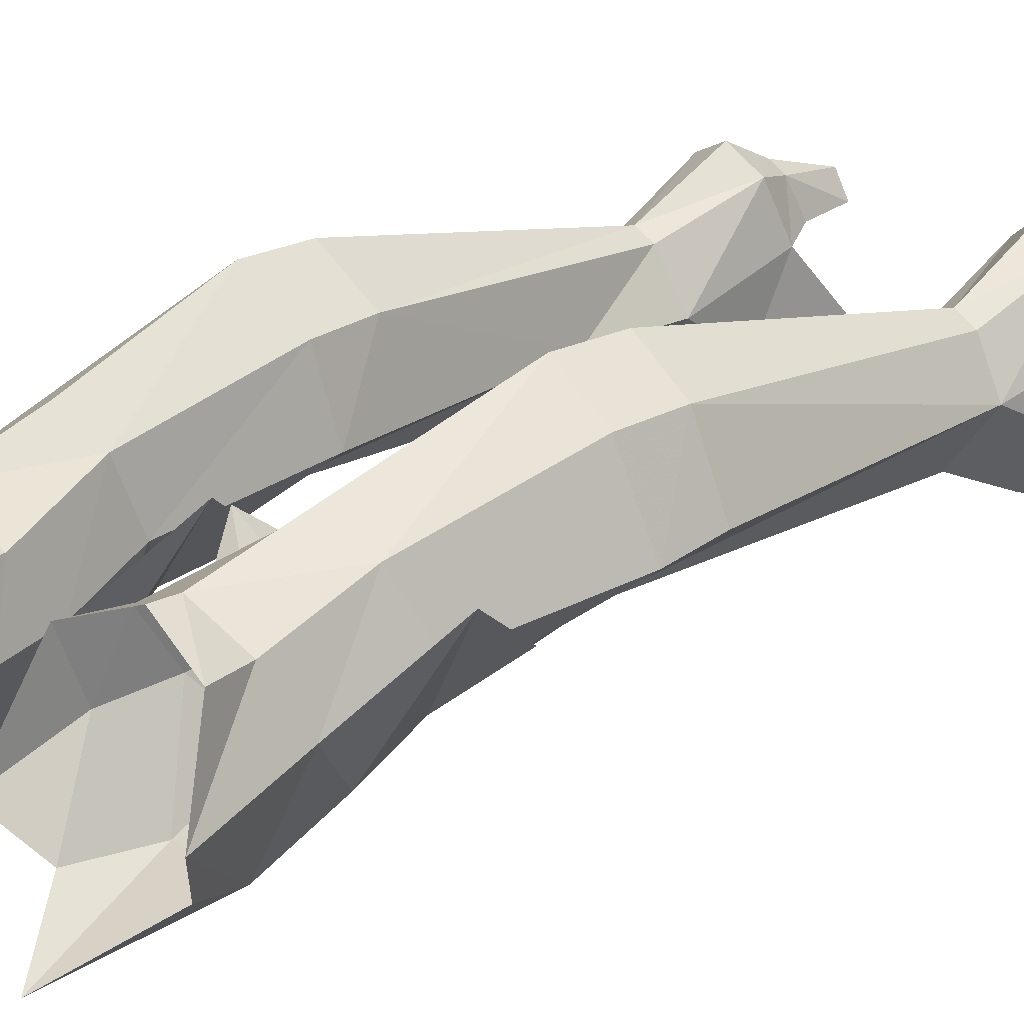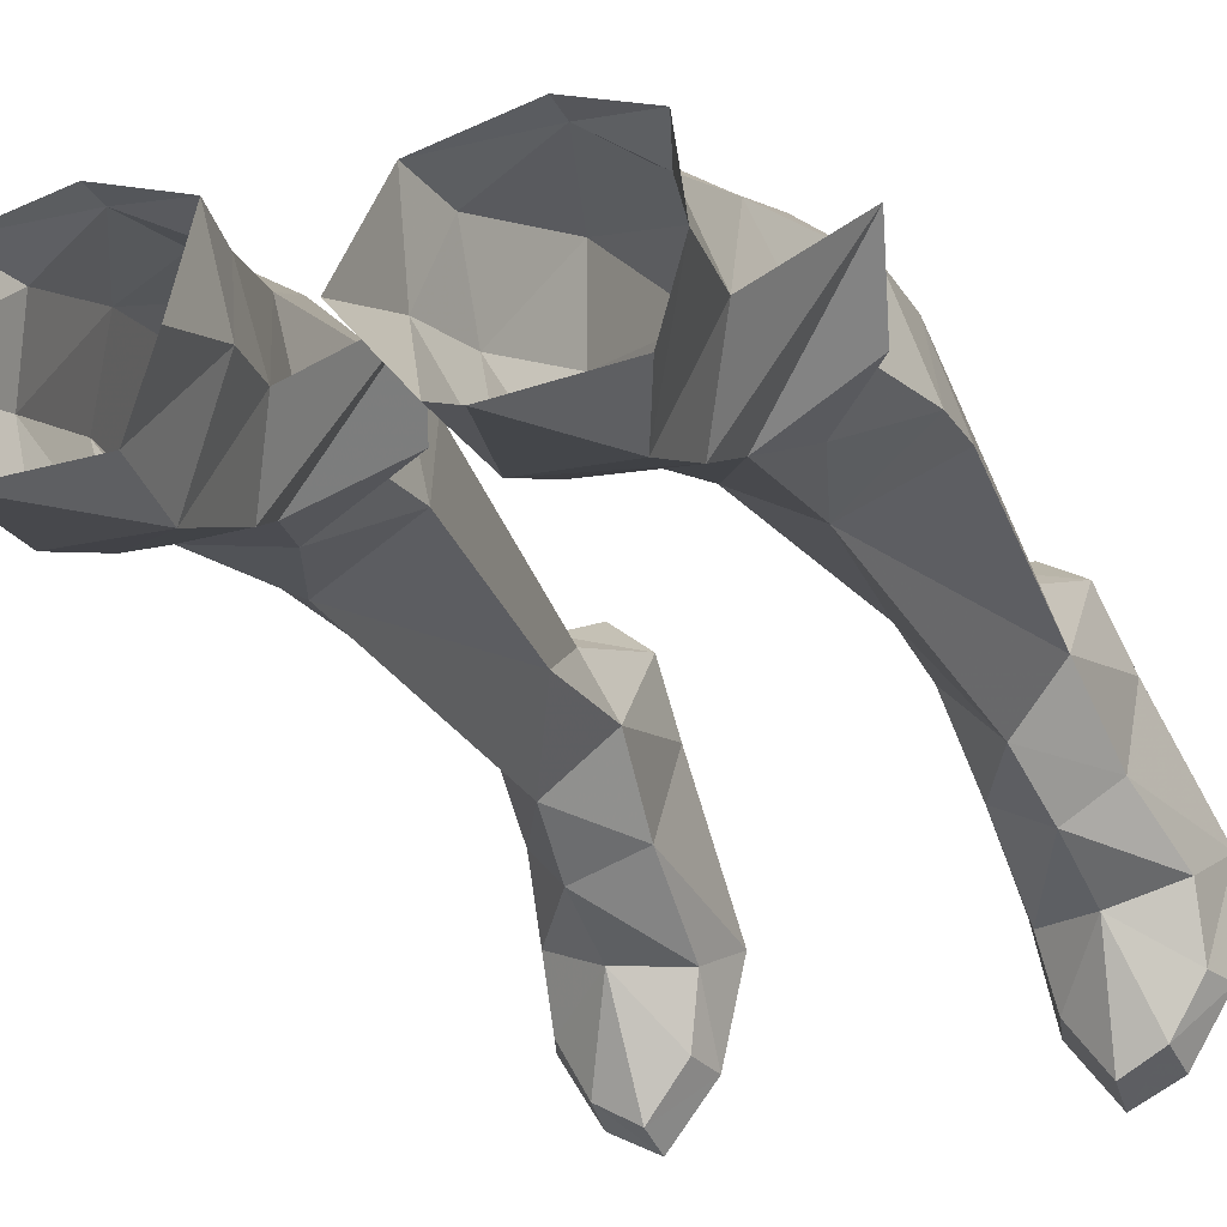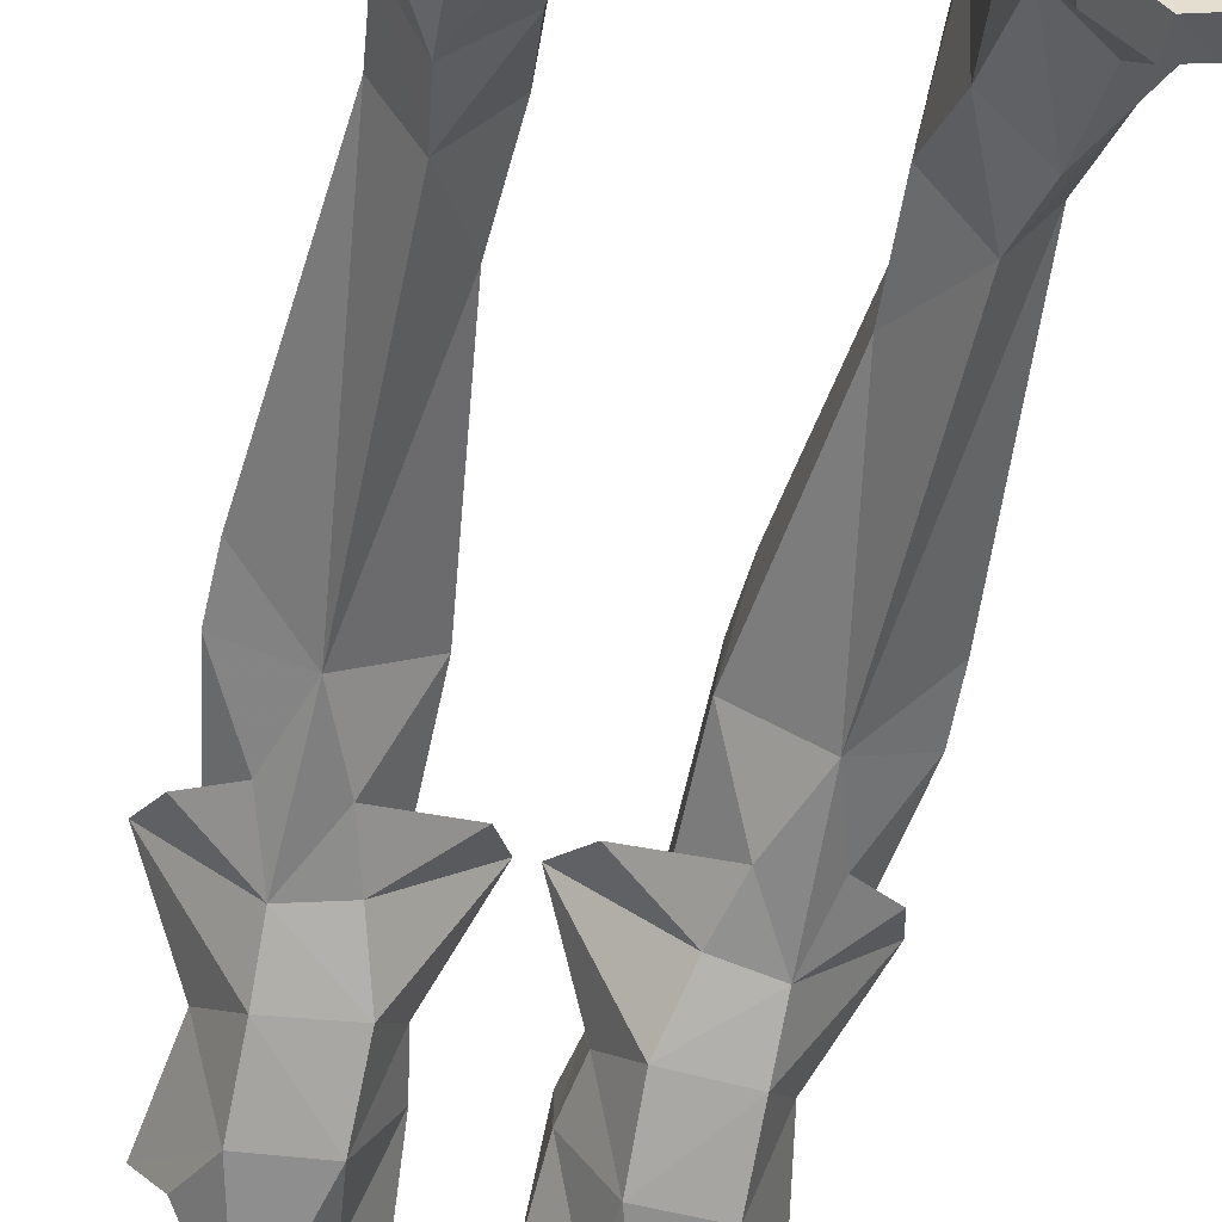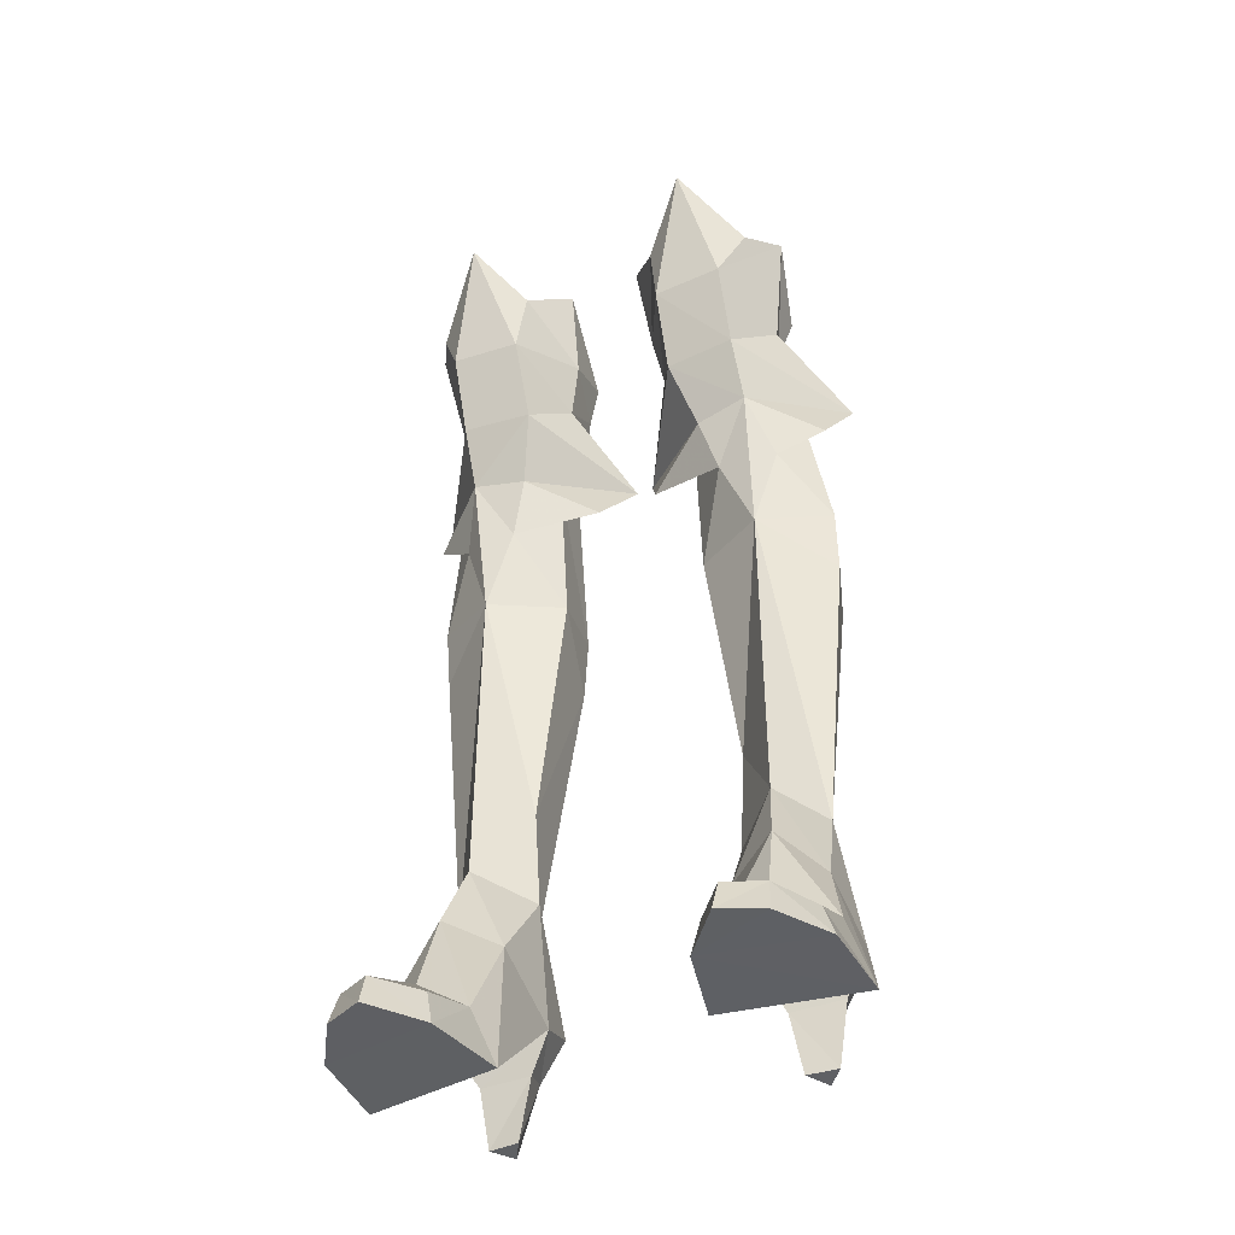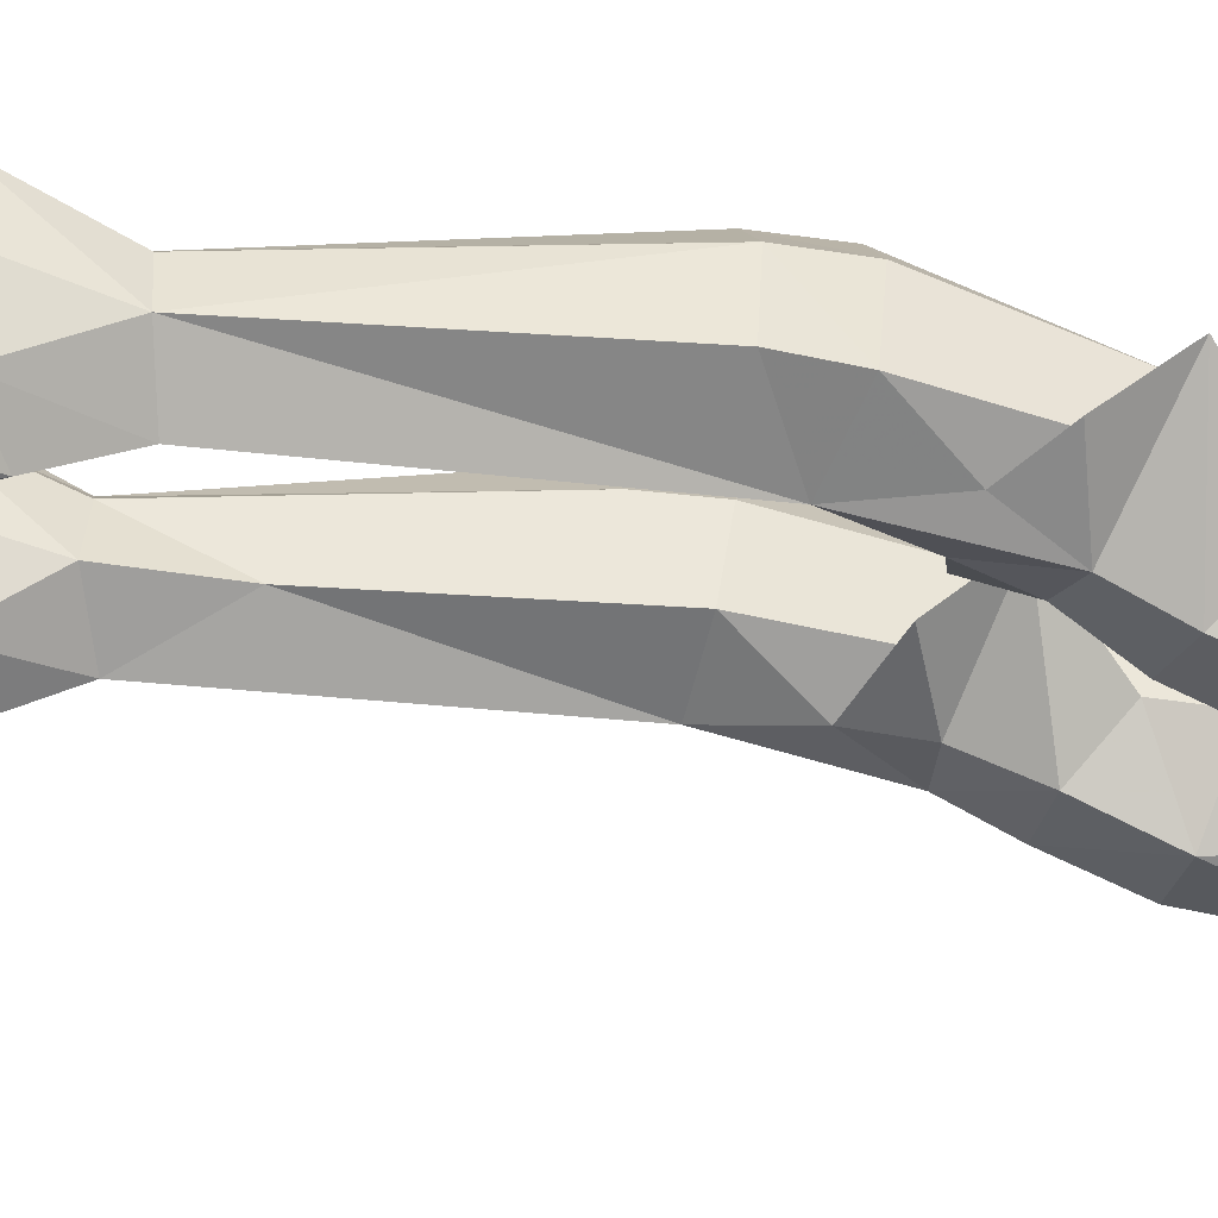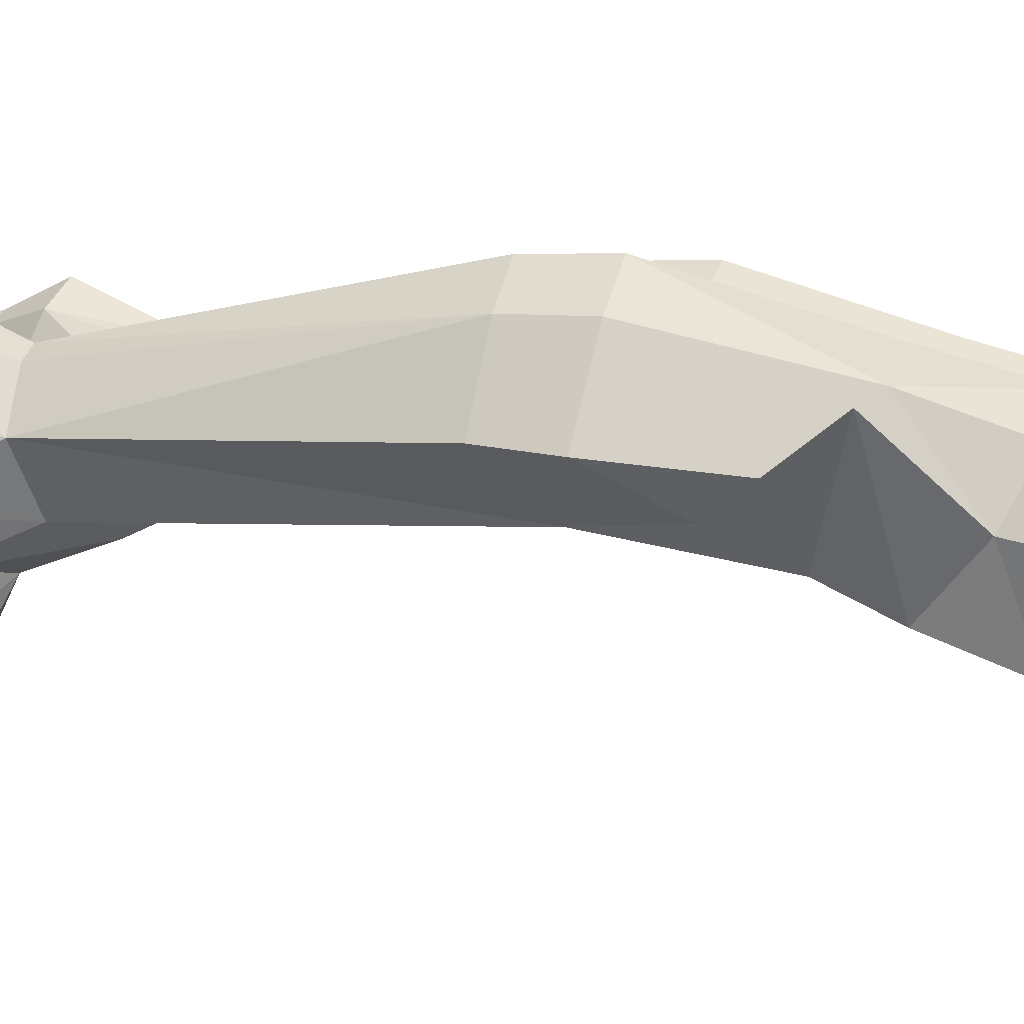
<metadata>
{"format":"obj","ext":"obj","renderer":"f3d","projection":"perspective","resolution":1024,"background":"white","views":[{"elev":20.4,"azim":44.6,"up":"+Y"},{"elev":-22.2,"azim":20.5,"up":"+Y"},{"elev":-52.6,"azim":168.3,"up":"+Y"},{"elev":-43.1,"azim":24.3,"up":"+Z"},{"elev":-25.0,"azim":-102.2,"up":"+Y"},{"elev":3.3,"azim":-74.3,"up":"+Y"}]}
</metadata>
<code>
g summoner_shoe_female_94540
v 3.085 2.746 27.96
v 2.12 1.627 31.65
v 4.366 2.672 32.16
v 4.528 3.734 28.41
v 1.825 1.727 33.55
v 4.38 2.697 33.14
v 2.996 -3.483 31.59
v 2.937 -2.27 28.65
v 5.588 -2.44 28.76
v 5.618 -3.569 31.7
v 6.179 2.779 28.38
v 4.528 3.734 28.41
v 4.366 2.672 32.16
v 6.079 1.597 31.75
v 7.463 -1.211 34.88
v 6.536 -2.854 33.98
v 6.739 -0.3607 30.74
v 6.694 1.756 33.6
v 4.38 2.697 33.14
v 2.694 -3.255 34.38
v 1.41 -1.712 35.55
v 1.612 -0.6383 32.45
v 1.992 -0.3701 30.22
v 2.806 0.4819 27.16
v 5.608 -1.381 26.57
v 7.006 0.6427 27.44
v 4.479 -4.67 36.76
v 3.617 -1.103 26.31
v 2.937 -2.27 28.65
v 1.992 -0.3701 30.22
v 0.3149 2.233 27.36
v 1.162 0.5164 25.07
v 3.617 -1.103 26.31
v 4.213 -0.66 24.09
v 5.588 -2.44 28.76
v 8.664 2.369 28.08
v 6.739 -0.3607 30.74
v 8.012 0.6661 25.72
v 5.608 -1.381 26.57
v 6.347 -0.2326 24.27
v -3.096 2.746 27.96
v -4.538 3.734 28.41
v -4.376 2.672 32.16
v -2.13 1.627 31.65
v -1.835 1.727 33.55
v -4.39 2.697 33.14
v -3.006 -3.483 31.59
v -5.629 -3.569 31.7
v -5.598 -2.44 28.76
v -2.948 -2.27 28.65
v -6.19 2.779 28.38
v -6.09 1.597 31.75
v -4.376 2.672 32.16
v -4.538 3.734 28.41
v -7.473 -1.211 34.88
v -6.749 -0.3607 30.74
v -6.546 -2.854 33.98
v -6.705 1.756 33.6
v -4.39 2.697 33.14
v -2.705 -3.255 34.38
v -1.622 -0.6383 32.45
v -1.42 -1.712 35.55
v -2.002 -0.3701 30.22
v -2.816 0.4819 27.16
v -5.618 -1.381 26.57
v -7.016 0.6427 27.44
v -4.49 -4.67 36.76
v -3.627 -1.103 26.31
v -2.948 -2.27 28.65
v -0.3252 2.233 27.36
v -2.002 -0.3701 30.22
v -1.172 0.5164 25.07
v -3.627 -1.103 26.31
v -4.224 -0.66 24.09
v -5.598 -2.44 28.76
v -6.749 -0.3607 30.74
v -8.675 2.369 28.08
v -8.023 0.666 25.72
v -5.618 -1.381 26.57
v -6.358 -0.2326 24.27
f 1 2 3
f 3 4 1
f 5 6 3
f 3 2 5
f 7 8 9
f 9 10 7
f 11 12 13
f 13 14 11
f 15 16 10
f 10 17 15
f 18 14 13
f 13 19 18
f 20 21 22
f 22 7 20
f 5 2 22
f 22 21 5
f 15 17 14
f 14 18 15
f 23 24 8
f 11 14 17
f 23 2 1
f 7 23 8
f 8 25 9
f 25 26 9
f 9 17 10
f 1 24 23
f 27 7 10
f 22 23 7
f 28 25 8
f 26 17 9
f 26 11 17
f 22 2 23
f 27 10 16
f 20 7 27
f 24 28 8
f 29 30 31
f 32 33 31
f 34 33 32
f 35 36 37
f 38 36 39
f 40 38 39
f 41 42 43
f 43 44 41
f 45 44 43
f 43 46 45
f 47 48 49
f 49 50 47
f 51 52 53
f 53 54 51
f 55 56 48
f 48 57 55
f 58 59 53
f 53 52 58
f 60 47 61
f 61 62 60
f 45 62 61
f 61 44 45
f 55 58 52
f 52 56 55
f 63 50 64
f 51 56 52
f 63 41 44
f 47 50 63
f 50 49 65
f 65 49 66
f 49 48 56
f 41 63 64
f 67 48 47
f 61 47 63
f 68 50 65
f 66 49 56
f 66 56 51
f 61 63 44
f 67 57 48
f 60 67 47
f 64 50 68
f 69 70 71
f 72 70 73
f 74 72 73
f 75 76 77
f 78 79 77
f 80 79 78
f 79 75 77
f 70 69 73
f 33 29 31
f 36 35 39
g summoner_shoe_female_94540
v 6.179 2.779 28.38
v 6.905 4.25 22.3
v 5.071 5.639 22.36
v 4.528 3.734 28.41
v 3.085 2.746 27.96
v 4.528 3.734 28.41
v 5.071 5.639 22.36
v 3.202 3.964 21.79
v 2.806 0.4819 27.16
v 2.766 1.137 21.22
v 7.895 1.249 21.78
v 7.006 0.6427 27.44
v 6.347 -0.2326 24.27
v 5.394 -0.4132 21.08
v 4.213 -0.66 24.09
v 3.617 -1.103 26.31
v 5.608 -1.381 26.57
v 4.163 -4.599 -0.1084
v 4.459 -4.453 1.18
v 4.056 -2.465 1.716
v 3.478 -1.582 -0.1132
v 5.792 -1.626 6.013
v 5.94 -2.616 2.97
v 7.911 -1.724 2.037
v 7.15 -0.2097 4.938
v 6.96 -5.346 1.21
v 7.075 -5.728 -0.03961
v 8.303 -3.711 0.01533
v 7.914 -3.668 1.172
v 8.458 -0.5876 0.03274
v 7.284 2.549 3.811
v 3.478 -1.582 -0.1132
v 3.744 2.418 3.698
v 7.284 2.549 3.811
v 8.458 -0.5876 0.03274
v 6.481 4.725 4.613
v 5.236 5.296 4.814
v 5.292 3.64 8.339
v 6.003 3.221 8.33
v 4.1 4.442 4.54
v 4.628 3.252 8.27
v 5.667 -6.056 1.101
v 5.6 -6.47 -0.09529
v 7.075 -5.728 -0.03961
v 5.6 -6.47 -0.09529
v 4.163 -4.599 -0.1084
v 8.303 -3.711 0.01533
v 3.949 -0.551 5.142
v 3.744 2.418 3.698
v 4.464 2.689 2.271
v 6.402 2.807 2.34
v 7.284 2.549 3.811
v 7.284 2.549 3.811
v 6.402 2.807 2.34
v 5.877 4.163 2.799
v 6.481 4.725 4.613
v 5.236 5.296 4.814
v 5.321 4.423 2.882
v 6.905 4.25 22.3
v 6.942 4.313 19.82
v 5.133 5.638 19.81
v 5.071 5.639 22.36
v 3.202 3.964 21.79
v 3.384 4.054 19.4
v 4.873 2.725 -0.06657
v 5.992 2.856 -0.03455
v 3.744 2.418 3.698
v 4.1 4.442 4.54
v 4.814 4.034 2.768
v 4.464 2.689 2.271
v 7.895 1.249 21.78
v 7.83 1.517 19.46
v 5.394 -0.4132 21.08
v 5.429 -0.4925 8.667
v 6.807 1.489 8.298
v 5.992 2.856 -0.03455
v 4.873 2.725 -0.06657
v 5.389 3.642 -0.05289
v 3.67 1.345 7.957
v 3.744 2.418 3.698
v 4.873 2.725 -0.06657
v 5.389 3.642 -0.05289
v 5.992 2.856 -0.03455
v 2.766 1.137 21.22
v 3.889 1.291 11.86
v -6.19 2.779 28.38
v -4.538 3.734 28.41
v -5.081 5.639 22.36
v -6.915 4.25 22.3
v -3.096 2.746 27.96
v -3.212 3.964 21.79
v -5.081 5.639 22.36
v -4.538 3.734 28.41
v -2.816 0.4819 27.16
v -2.776 1.137 21.22
v -7.905 1.249 21.78
v -7.016 0.6427 27.44
v -6.358 -0.2326 24.27
v -4.224 -0.66 24.09
v -5.404 -0.4132 21.08
v -3.627 -1.103 26.31
v -5.618 -1.381 26.57
v -4.173 -4.599 -0.1084
v -3.488 -1.582 -0.1132
v -4.066 -2.465 1.716
v -4.469 -4.453 1.18
v -5.802 -1.626 6.013
v -7.16 -0.2097 4.938
v -7.922 -1.724 2.037
v -5.95 -2.616 2.97
v -6.971 -5.346 1.21
v -7.924 -3.669 1.172
v -8.314 -3.711 0.01533
v -7.085 -5.728 -0.03961
v -7.294 2.549 3.811
v -8.469 -0.5876 0.03274
v -3.488 -1.582 -0.1132
v -8.469 -0.5876 0.03274
v -7.294 2.549 3.811
v -3.755 2.418 3.698
v -6.491 4.725 4.613
v -6.014 3.22 8.335
v -5.302 3.638 8.354
v -5.247 5.296 4.814
v -4.111 4.442 4.54
v -4.638 3.249 8.292
v -5.61 -6.47 -0.09529
v -5.678 -6.056 1.101
v -7.085 -5.728 -0.03961
v -8.314 -3.711 0.01533
v -4.173 -4.599 -0.1084
v -5.61 -6.47 -0.09529
v -3.959 -0.5511 5.142
v -3.755 2.418 3.698
v -7.294 2.549 3.811
v -6.412 2.807 2.34
v -4.474 2.689 2.271
v -7.294 2.549 3.811
v -6.491 4.725 4.613
v -5.887 4.163 2.799
v -6.412 2.807 2.34
v -5.247 5.296 4.814
v -5.332 4.423 2.882
v -6.915 4.25 22.3
v -5.081 5.639 22.36
v -5.144 5.638 19.81
v -6.952 4.313 19.82
v -3.212 3.964 21.79
v -3.395 4.054 19.4
v -6.002 2.856 -0.03455
v -4.883 2.725 -0.06657
v -3.755 2.418 3.698
v -4.474 2.689 2.271
v -4.824 4.034 2.768
v -4.111 4.442 4.54
v -7.905 1.249 21.78
v -7.841 1.517 19.46
v -5.404 -0.4132 21.08
v -6.82 1.49 8.289
v -5.449 -0.4946 8.668
v -6.002 2.856 -0.03455
v -5.399 3.642 -0.05289
v -4.883 2.725 -0.06657
v -3.68 1.339 7.974
v -3.755 2.418 3.698
v -4.883 2.725 -0.06657
v -5.399 3.642 -0.05289
v -6.002 2.856 -0.03455
v -3.899 1.291 11.86
v -2.776 1.137 21.22
f 81 82 83
f 83 84 81
f 85 86 87
f 87 88 85
f 89 85 88
f 88 90 89
f 91 82 81
f 81 92 91
f 92 93 91
f 90 94 95
f 89 95 96
f 97 94 93
f 95 97 96
f 97 93 92
f 98 99 100
f 100 101 98
f 102 103 104
f 104 105 102
f 106 107 108
f 108 109 106
f 105 104 110
f 110 111 105
f 112 113 114
f 114 115 112
f 116 117 118
f 118 119 116
f 120 121 118
f 118 117 120
f 106 122 123
f 123 107 106
f 109 108 110
f 110 104 109
f 124 125 126
f 126 127 124
f 115 127 126
f 126 112 115
f 103 106 109
f 109 104 103
f 102 128 100
f 100 103 102
f 129 130 131
f 131 132 129
f 133 134 135
f 135 136 133
f 137 136 135
f 135 138 137
f 139 140 141
f 141 142 139
f 143 142 141
f 141 144 143
f 130 145 146
f 146 131 130
f 147 148 149
f 149 150 147
f 148 137 138
f 138 149 148
f 140 119 118
f 118 141 140
f 151 152 140
f 140 139 151
f 153 154 155
f 155 152 153
f 98 123 122
f 122 99 98
f 144 141 118
f 118 121 144
f 155 111 116
f 116 119 155
f 140 152 155
f 155 119 140
f 155 154 105
f 156 157 158
f 159 120 160
f 128 159 160
f 102 154 128
f 103 122 106
f 155 105 111
f 160 101 128
f 161 149 162
f 162 149 138
f 101 100 128
f 154 102 105
f 154 159 128
f 153 152 151
f 134 163 135
f 135 162 138
f 161 150 149
f 163 162 135
f 153 164 165
f 164 144 165
f 122 103 99
f 103 100 99
f 164 143 144
f 165 159 154
f 144 121 165
f 120 159 121
f 121 159 165
f 153 165 154
f 91 93 94
f 90 95 89
f 95 94 97
f 166 167 168
f 168 169 166
f 170 171 172
f 172 173 170
f 174 175 171
f 171 170 174
f 176 177 166
f 166 169 176
f 177 176 178
f 175 179 180
f 174 181 179
f 182 178 180
f 179 181 182
f 182 177 178
f 183 184 185
f 185 186 183
f 187 188 189
f 189 190 187
f 191 192 193
f 193 194 191
f 188 195 196
f 196 189 188
f 197 198 199
f 199 200 197
f 201 202 203
f 203 204 201
f 205 204 203
f 203 206 205
f 191 194 207
f 207 208 191
f 192 189 196
f 196 193 192
f 209 210 211
f 211 212 209
f 198 197 211
f 211 210 198
f 190 189 192
f 192 191 190
f 187 190 185
f 185 213 187
f 214 215 216
f 216 217 214
f 218 219 220
f 220 221 218
f 222 223 220
f 220 219 222
f 224 225 226
f 226 227 224
f 228 229 226
f 226 225 228
f 217 216 230
f 230 231 217
f 232 233 234
f 234 235 232
f 235 234 223
f 223 222 235
f 227 226 203
f 203 202 227
f 236 224 227
f 227 237 236
f 238 237 239
f 239 240 238
f 183 186 208
f 208 207 183
f 229 206 203
f 203 226 229
f 239 202 201
f 201 195 239
f 227 202 239
f 239 237 227
f 239 188 240
f 241 242 243
f 244 245 205
f 213 245 244
f 187 213 240
f 190 191 208
f 239 195 188
f 245 213 184
f 246 247 234
f 247 223 234
f 184 213 185
f 240 188 187
f 240 213 244
f 238 236 237
f 221 220 248
f 220 223 247
f 246 234 233
f 248 220 247
f 238 249 250
f 250 249 229
f 208 186 190
f 190 186 185
f 250 229 228
f 249 240 244
f 229 249 206
f 205 206 244
f 206 249 244
f 238 240 249
f 176 180 178
f 175 174 179
f 179 182 180

</code>
